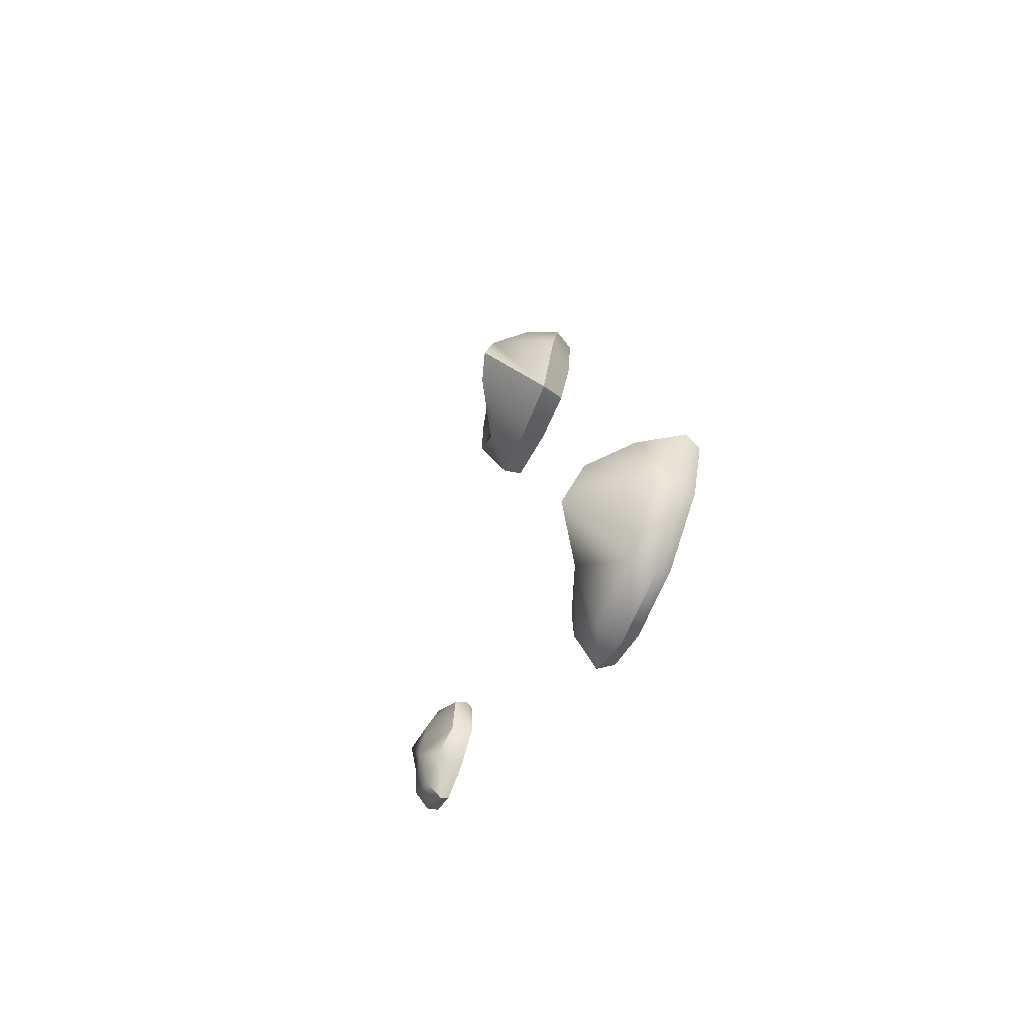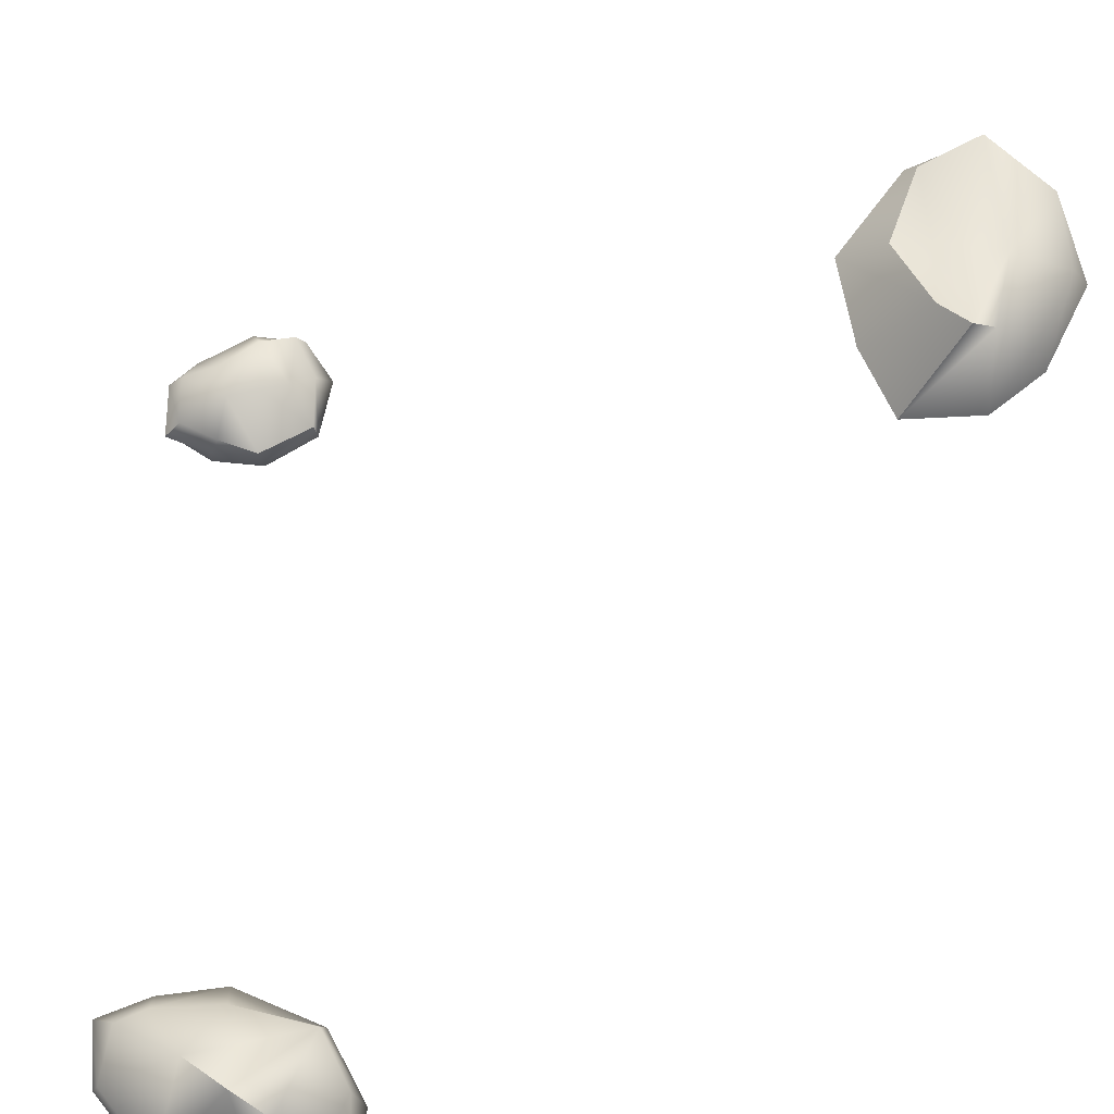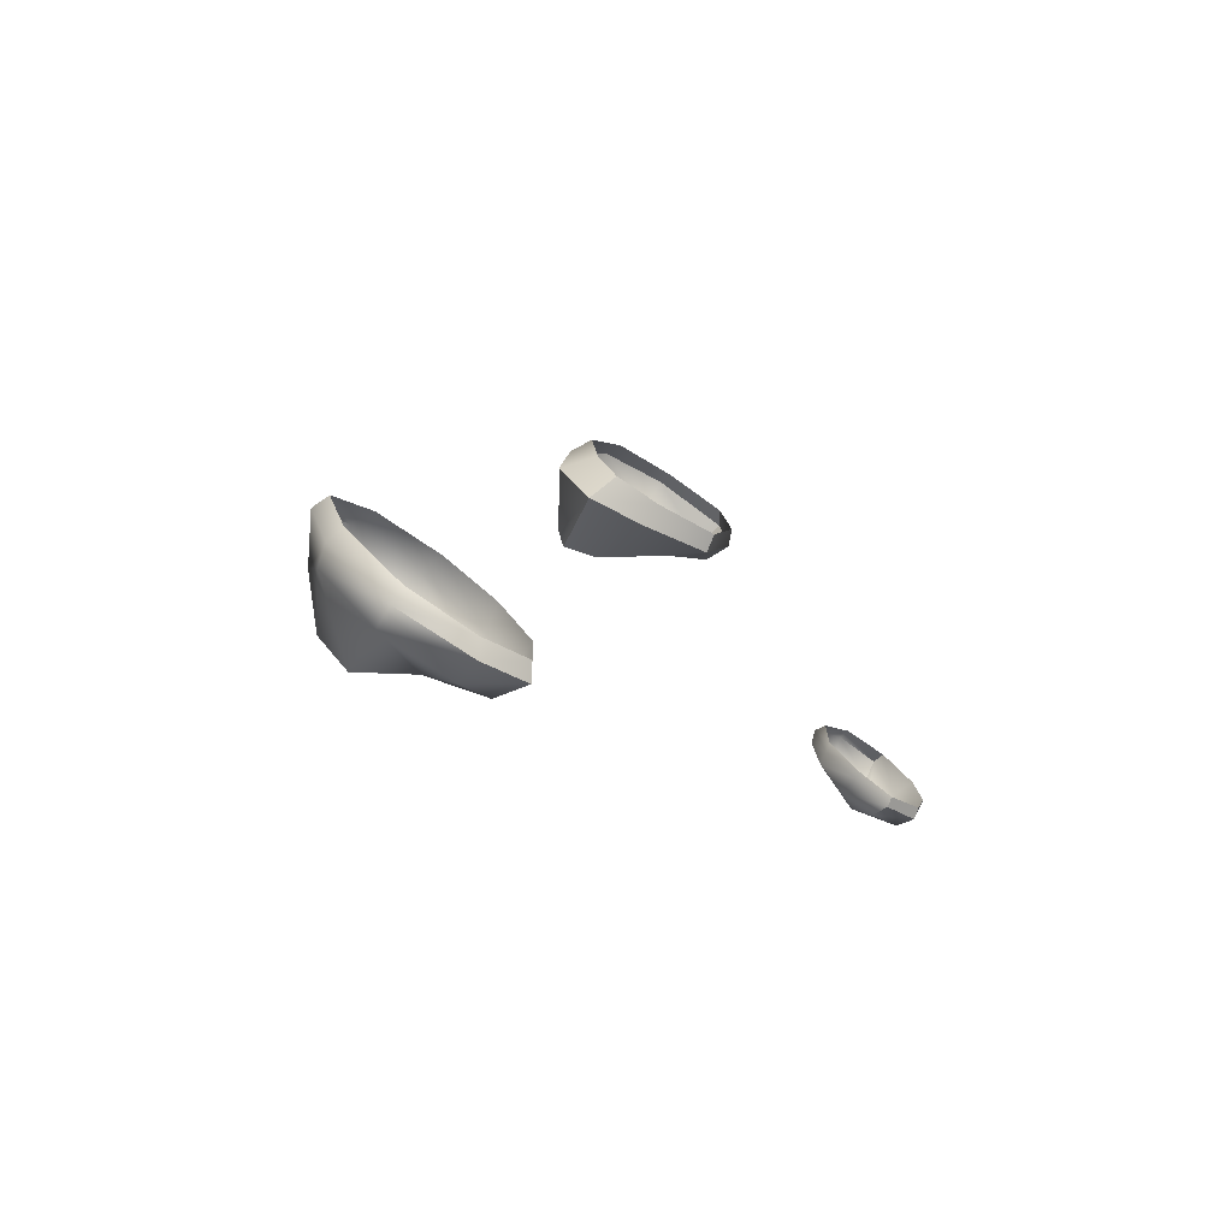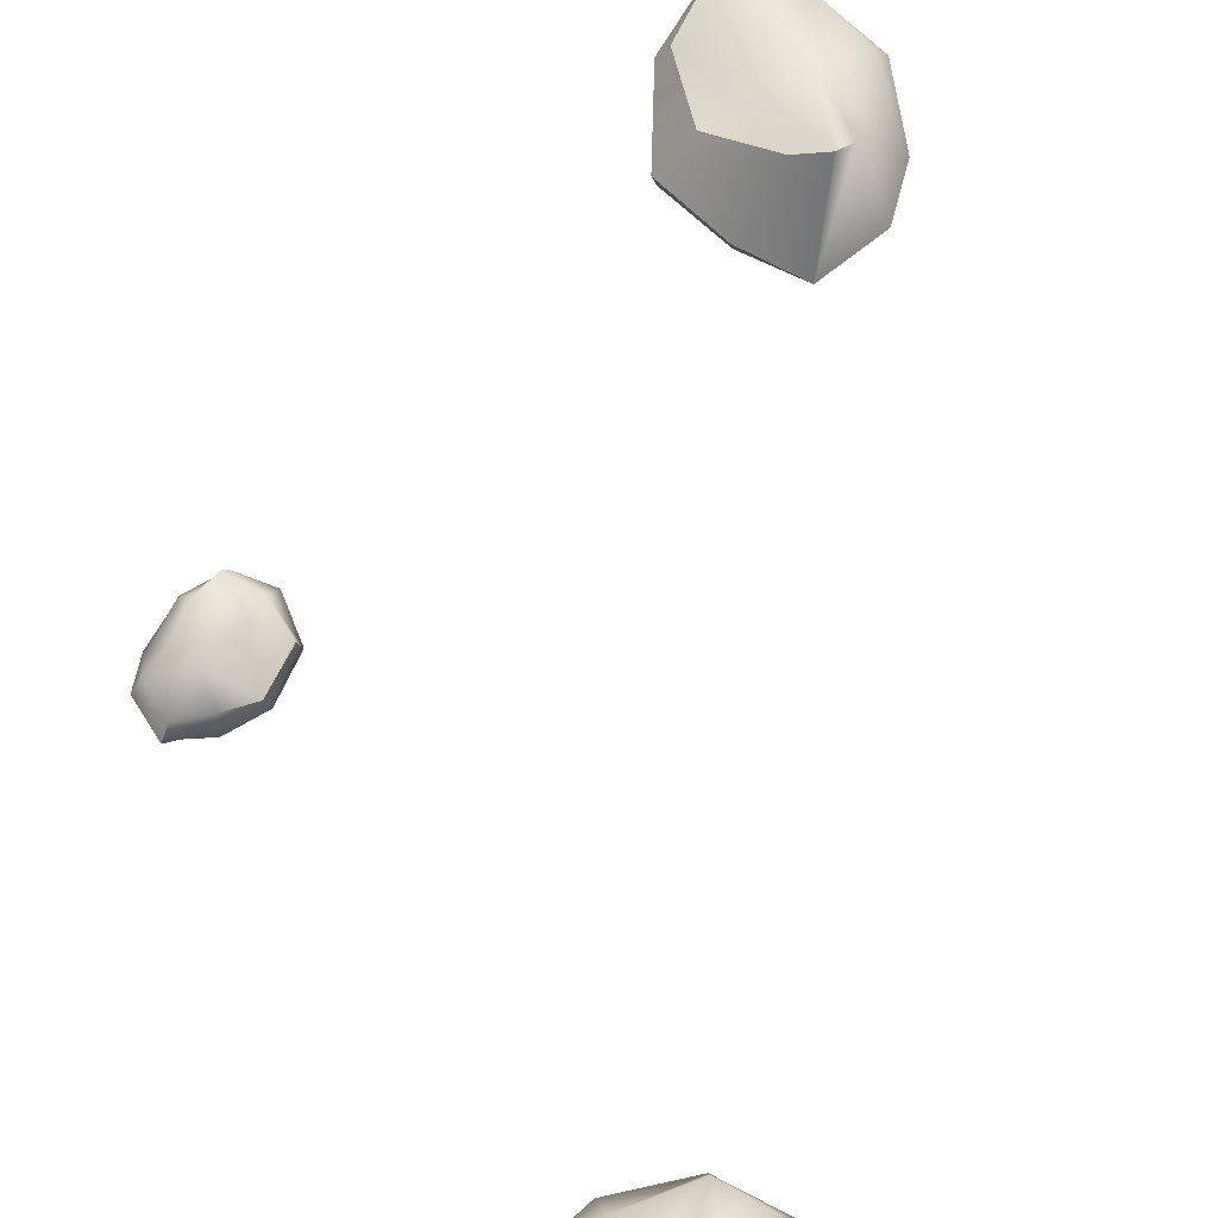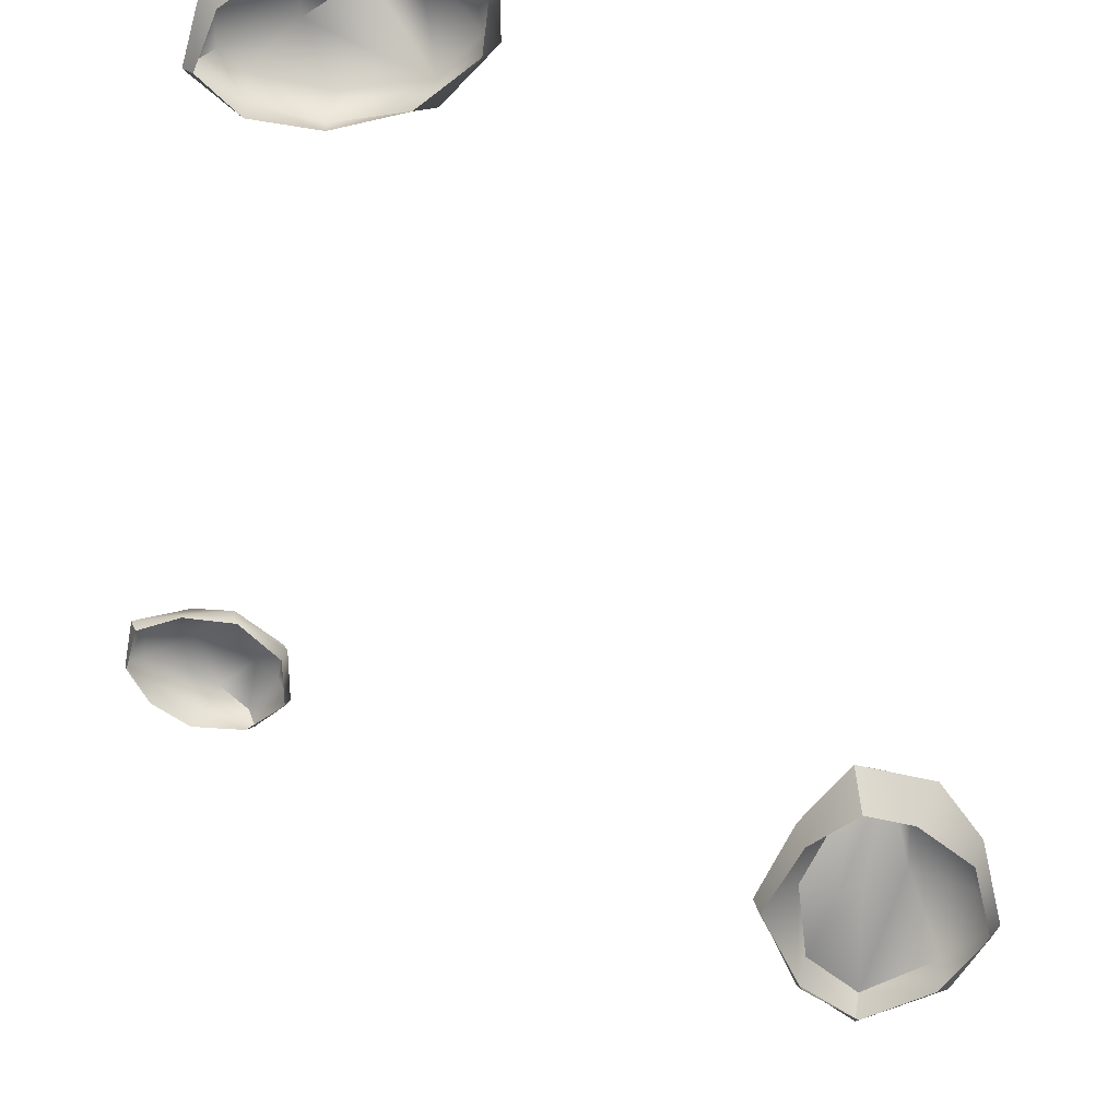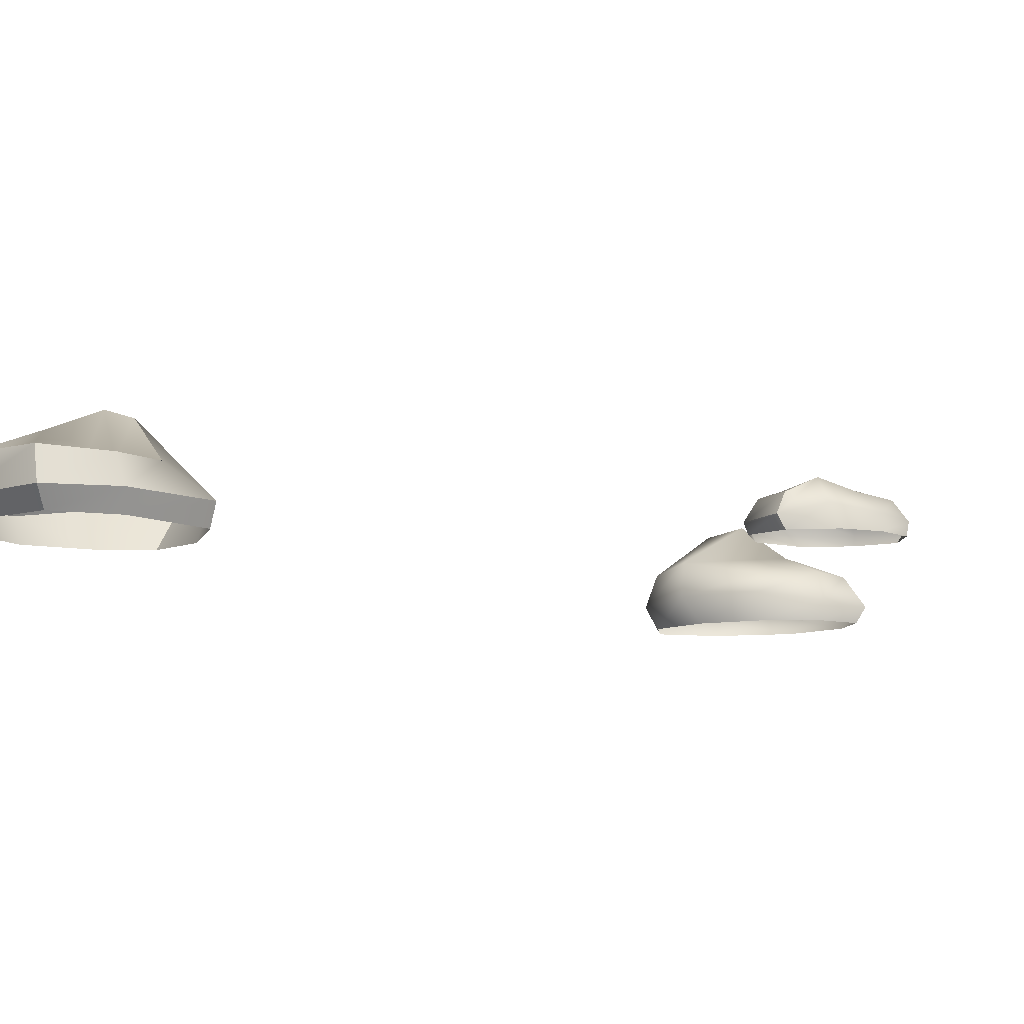
<metadata>
{"format":"obj","ext":"obj","renderer":"f3d","projection":"perspective","resolution":1024,"background":"white","views":[{"elev":-64.3,"azim":-114.2,"up":"+Z"},{"elev":73.1,"azim":-123.5,"up":"+Y"},{"elev":-73.9,"azim":-33.3,"up":"+Z"},{"elev":74.2,"azim":-158.8,"up":"+Y"},{"elev":-57.4,"azim":-136.9,"up":"+Y"},{"elev":-8.7,"azim":55.4,"up":"+Y"}]}
</metadata>
<code>
g beachPebbleGeo02
v -0.06766 -0.008138 -0.2364
v -0.07244 -0.01628 -0.2341
v -0.07295 -0.01628 -0.2091
v -0.07379 -0.005582 -0.2108
v -0.09157 -0.01628 -0.1845
v -0.07669 0.007936 -0.2296
v -0.08854 -0.001192 -0.1824
v -0.1207 -0.01628 -0.1682
v -0.08015 0.01036 -0.2142
v -0.1243 -0.002441 -0.1585
v -0.1546 -0.01628 -0.1659
v -0.09582 0.009201 -0.1871
v -0.1047 0.01999 -0.2136
v -0.1602 -0.004572 -0.1619
v -0.1749 -0.01628 -0.183
v -0.1785 -0.006915 -0.1818
v -0.1254 0.01605 -0.161
v -0.09442 0.004548 -0.2482
v -0.06766 -0.008138 -0.2364
v -0.09251 -0.009038 -0.2515
v -0.1329 0.004259 -0.2449
v -0.1335 -0.008495 -0.2478
v -0.1296 0.03852 -0.2042
v -0.1296 0.03852 -0.2042
v -0.1483 0.03469 -0.196
v -0.1532 0.01207 -0.1645
v -0.1785 -0.006915 -0.1818
v -0.1661 0.01482 -0.1863
v -0.1641 0.004531 -0.214
v -0.1671 -0.007603 -0.2165
v -0.1785 -0.006915 -0.1818
v -0.1641 -0.01628 -0.2138
v -0.1749 -0.01628 -0.183
v -0.1331 -0.01628 -0.2408
v -0.09712 -0.01628 -0.2455
v -0.09251 -0.009038 -0.2515
v -0.07244 -0.01628 -0.2341
v -0.06766 -0.008138 -0.2364
v 0.05047 -0.007 0.2916
v 0.04416 -0.01628 0.2853
v 0.008053 -0.01628 0.2965
v 0.007043 -0.007705 0.305
v -0.02895 -0.01628 0.2886
v -0.03268 -0.00655 0.2929
v -0.0492 -0.01628 0.2529
v -0.05616 -0.003307 0.2523
v -0.04489 -0.01628 0.2181
v -0.05975 0.002272 0.2183
v -0.03162 -0.01628 0.1978
v -0.03938 0.0006843 0.185
v 0.04416 -0.01628 0.2853
v 0.05047 -0.007 0.2916
v 0.05623 -0.005871 0.2571
v 0.0513 -0.01628 0.2541
v 0.03863 -0.005005 0.2073
v 0.03656 -0.01628 0.2089
v 0.03656 -0.01628 0.2089
v 0.03863 -0.005005 0.2073
v -0.002017 -0.002024 0.1903
v -0.002264 -0.01628 0.1941
v -0.03938 0.0006843 0.185
v -0.03162 -0.01628 0.1978
v -0.03121 0.04164 0.224
v -0.03938 0.0006843 0.185
v -0.002017 -0.002024 0.1903
v -0.01374 0.03578 0.2184
v 0.03863 -0.005005 0.2073
v 0.02629 0.01143 0.2257
v 0.05623 -0.005871 0.2571
v 0.04987 0.008658 0.2579
v 0.05047 -0.007 0.2916
v 0.04634 0.009193 0.2911
v -0.03732 0.03764 0.2327
v -0.03938 0.0006843 0.185
v -0.03121 0.04164 0.224
v -0.05975 0.002272 0.2183
v -0.04897 0.01695 0.248
v -0.05616 -0.003307 0.2523
v -0.009728 0.02578 0.2616
v -0.03121 0.04164 0.224
v -0.02884 0.01386 0.2842
v -0.03268 -0.00655 0.2929
v 0.006304 0.009566 0.3017
v 0.007043 -0.007705 0.305
v 0.04634 0.009193 0.2911
v 0.05047 -0.007 0.2916
v 0.04634 0.009193 0.2911
v 0.007671 0.01656 0.2492
v 0.04987 0.008658 0.2579
v 0.01652 0.0117 0.2421
v -0.01374 0.03578 0.2184
v 0.02629 0.01143 0.2257
v 0.1485 -0.003748 -0.06767
v 0.1468 -0.009803 -0.06776
v 0.1523 -0.009803 -0.04922
v 0.1493 -0.00126 -0.05253
v 0.1487 -0.009803 -0.02912
v 0.1456 0.001627 -0.02588
v 0.133 -0.009803 -0.01204
v 0.1326 -0.003171 -0.007722
v 0.1377 0.01322 -0.02615
v 0.1335 0.006204 -0.01153
v 0.1399 0.008292 -0.04669
v 0.1451 0.005287 -0.06146
v 0.1287 0.003911 -0.07354
v 0.13 -0.005192 -0.0812
v 0.1247 0.01269 -0.0516
v 0.1126 0.005032 -0.0642
v 0.13 -0.005192 -0.0812
v 0.1124 -0.005557 -0.06901
v 0.1297 -0.009803 -0.07834
v 0.1108 -0.009803 -0.06971
v 0.09881 0.001831 -0.05247
v 0.09881 0.001831 -0.05247
v 0.09707 -0.005396 -0.05358
v 0.09595 0.001644 -0.02636
v 0.09629 -0.009803 -0.05186
v 0.09332 -0.004886 -0.02621
v 0.09618 -0.009803 -0.02636
v 0.12 0.01197 -0.03799
v 0.09595 0.001644 -0.02636
v 0.1149 0.009914 -0.02547
v 0.1335 0.006204 -0.01153
v 0.1128 0.006017 -0.01413
v 0.1111 -0.004504 -0.007332
v 0.1326 -0.003171 -0.007722
v 0.1118 -0.009803 -0.009369
v 0.1326 -0.003171 -0.007722
v 0.133 -0.009803 -0.01204
v 0.13 -0.005192 -0.0812
v 0.1297 -0.009803 -0.07834
v 0.1468 -0.009803 -0.06776
v 0.1485 -0.003748 -0.06767
g beachPebbleGeo02_0
f 3 2 1
f 4 3 1
f 5 3 4
f 4 1 6
f 7 5 4
f 5 7 8
f 9 4 6
f 4 9 7
f 7 10 8
f 11 8 10
f 9 12 7
f 10 7 12
f 9 6 13
f 12 9 13
f 14 11 10
f 11 14 15
f 14 16 15
f 17 10 12
f 14 10 17
f 17 12 13
f 13 6 18
f 6 19 18
f 19 20 18
f 18 20 21
f 13 18 21
f 20 22 21
f 23 17 13
f 24 13 21
f 23 25 17
f 26 14 17
f 25 26 17
f 14 26 27
f 26 28 27
f 25 28 26
f 24 21 29
f 25 24 29
f 29 28 25
f 21 22 29
f 29 30 28
f 22 30 29
f 30 31 28
f 31 30 32
f 33 31 32
f 32 30 34
f 30 22 34
f 35 34 22
f 36 35 22
f 37 35 36
f 38 37 36
f 41 40 39
f 42 41 39
f 43 41 42
f 44 43 42
f 45 43 44
f 46 45 44
f 47 45 46
f 48 47 46
f 47 48 49
f 48 50 49
f 53 52 51
f 54 53 51
f 55 53 54
f 56 55 54
f 59 58 57
f 60 59 57
f 59 60 61
f 60 62 61
f 65 64 63
f 66 65 63
f 65 66 67
f 66 68 67
f 69 67 68
f 70 69 68
f 71 69 70
f 72 71 70
f 75 74 73
f 74 76 73
f 77 73 76
f 78 77 76
f 73 77 79
f 80 73 79
f 77 78 81
f 77 81 79
f 78 82 81
f 81 82 83
f 79 81 83
f 82 84 83
f 83 84 85
f 84 86 85
f 79 83 87
f 88 79 87
f 88 80 79
f 88 87 89
f 88 90 80
f 90 88 89
f 90 91 80
f 89 92 90
f 90 92 91
f 95 94 93
f 96 95 93
f 95 96 97
f 96 98 97
f 99 97 98
f 100 99 98
f 100 98 101
f 102 100 101
f 98 96 103
f 101 98 103
f 93 104 96
f 104 103 96
f 104 93 105
f 93 106 105
f 103 104 107
f 104 105 107
f 101 103 107
f 107 105 108
f 105 109 108
f 109 110 108
f 109 111 110
f 111 112 110
f 107 108 113
f 108 110 114
f 110 112 115
f 110 115 114
f 114 115 116
f 112 117 115
f 115 118 116
f 118 115 117
f 119 118 117
f 120 107 113
f 120 101 107
f 120 113 121
f 120 122 101
f 122 120 121
f 122 123 101
f 121 124 122
f 121 118 124
f 122 124 123
f 125 118 119
f 118 125 124
f 123 124 125
f 126 123 125
f 127 125 119
f 128 125 127
f 129 128 127
f 132 131 130
f 133 132 130

</code>
